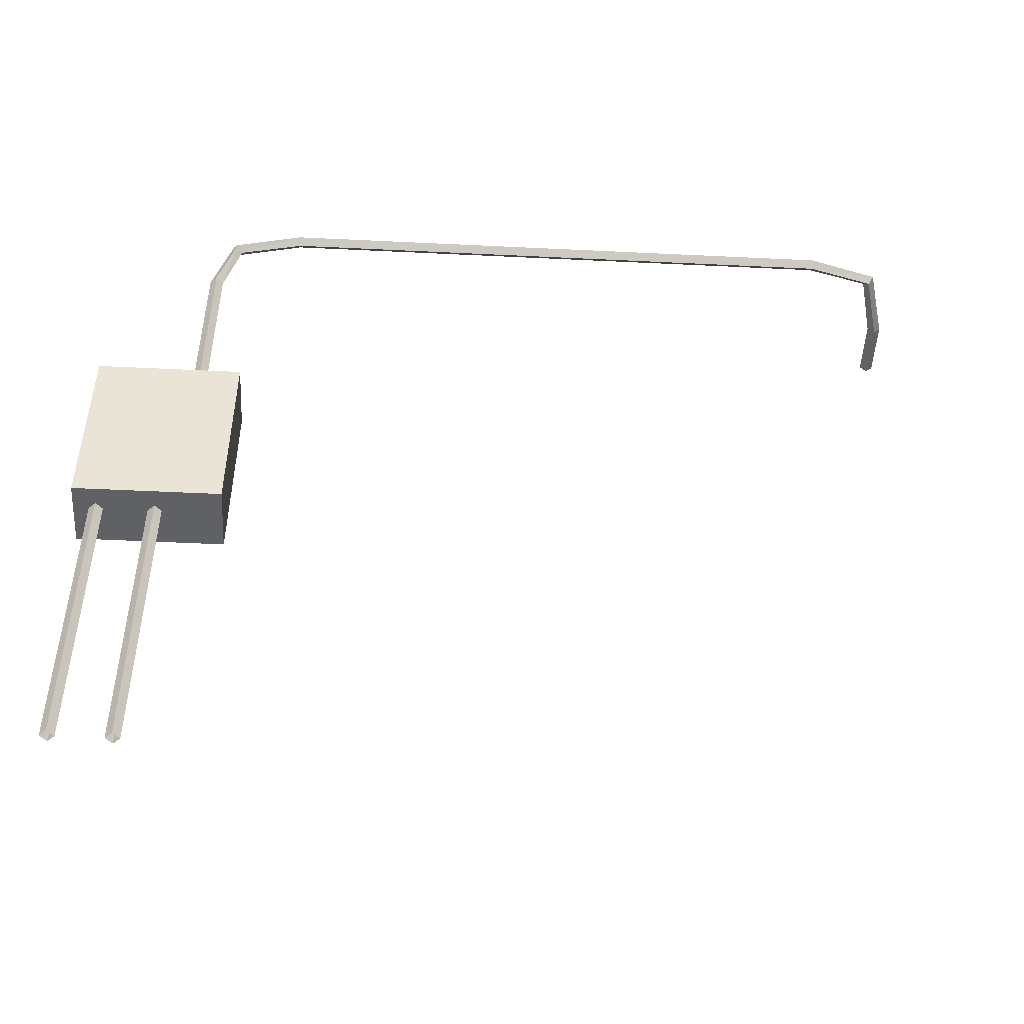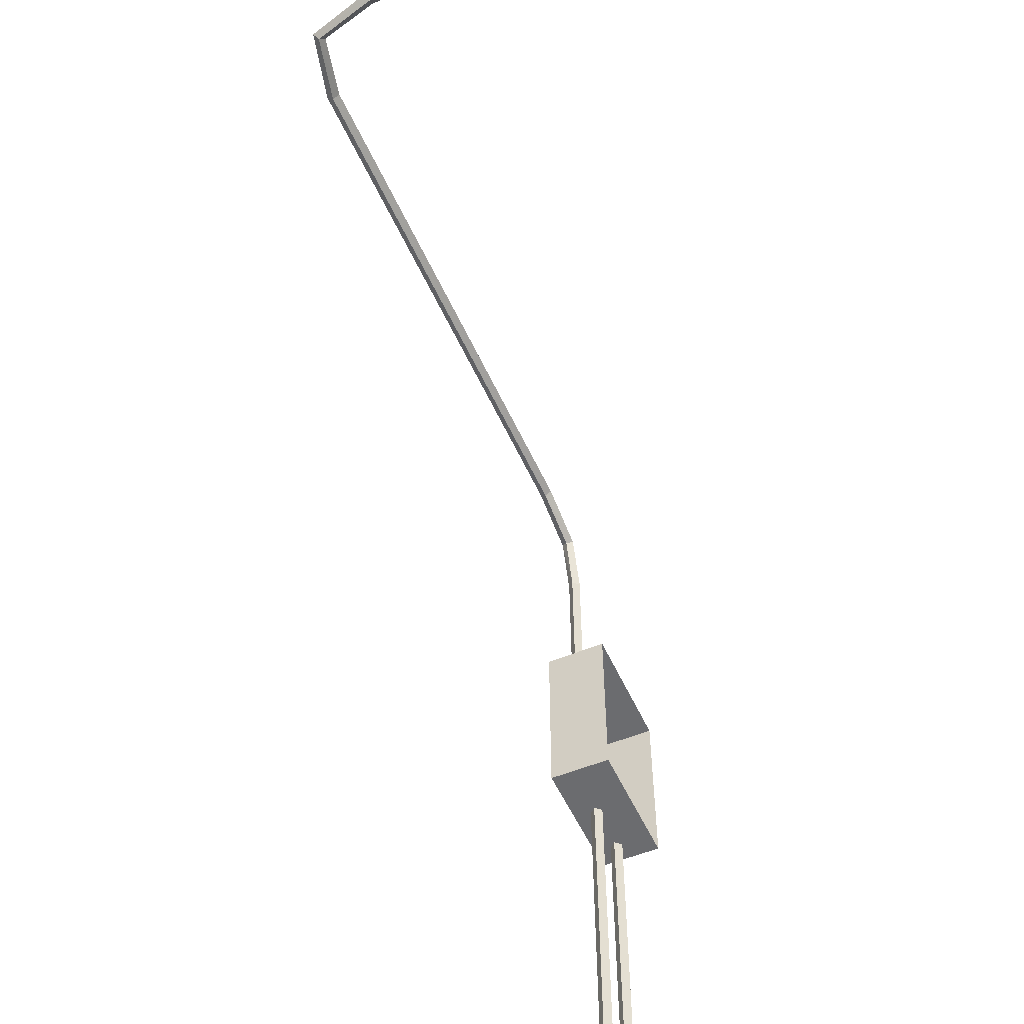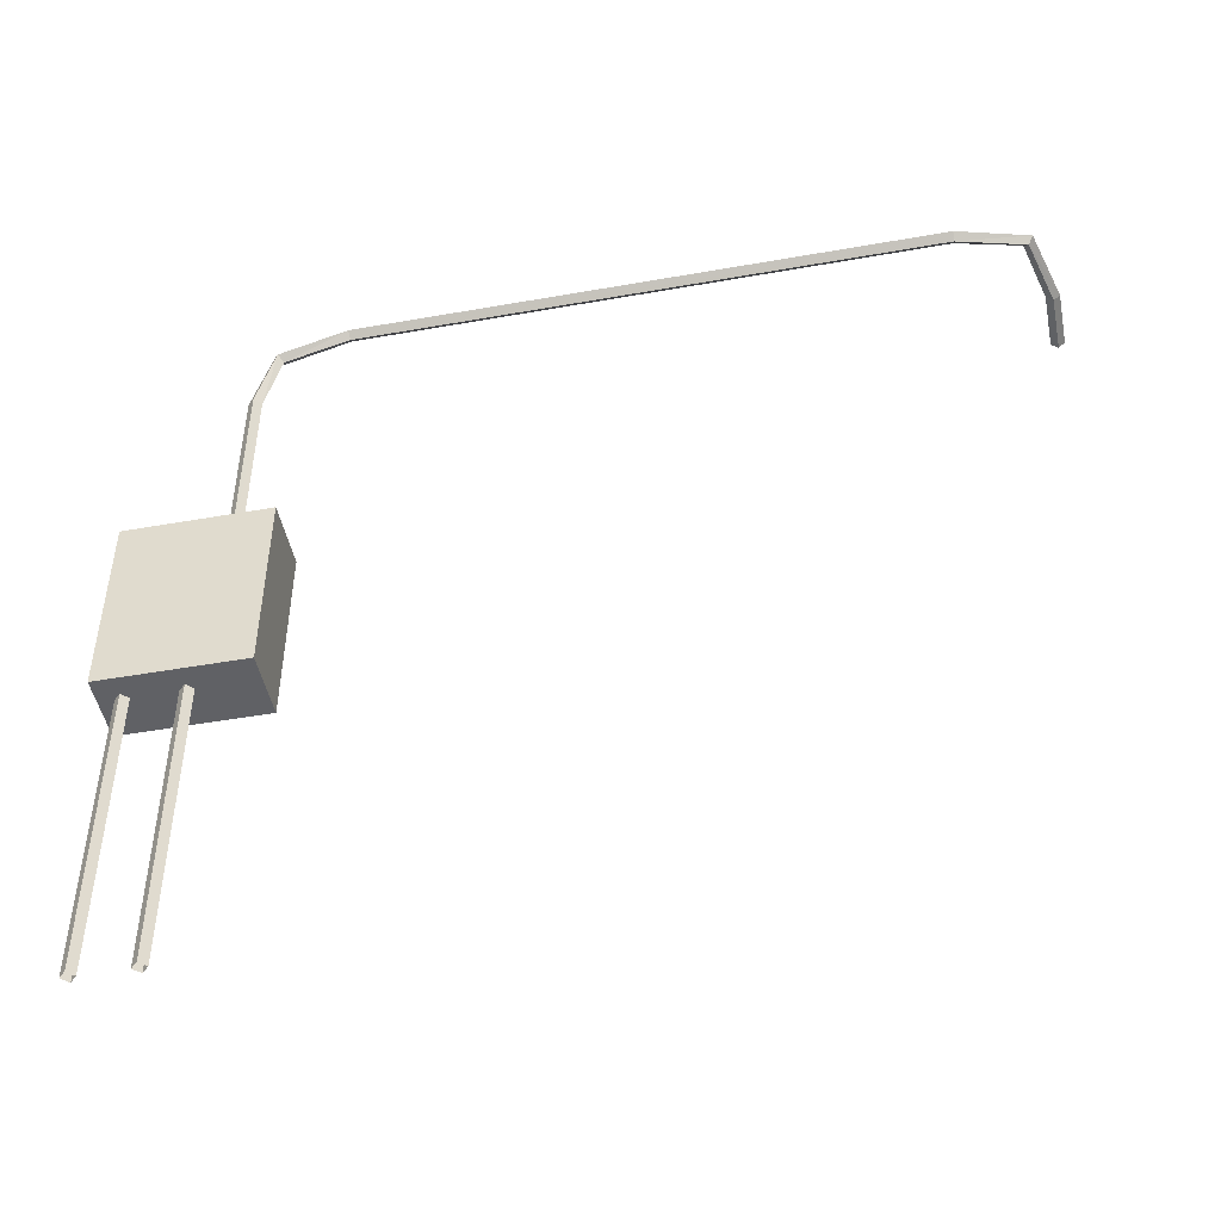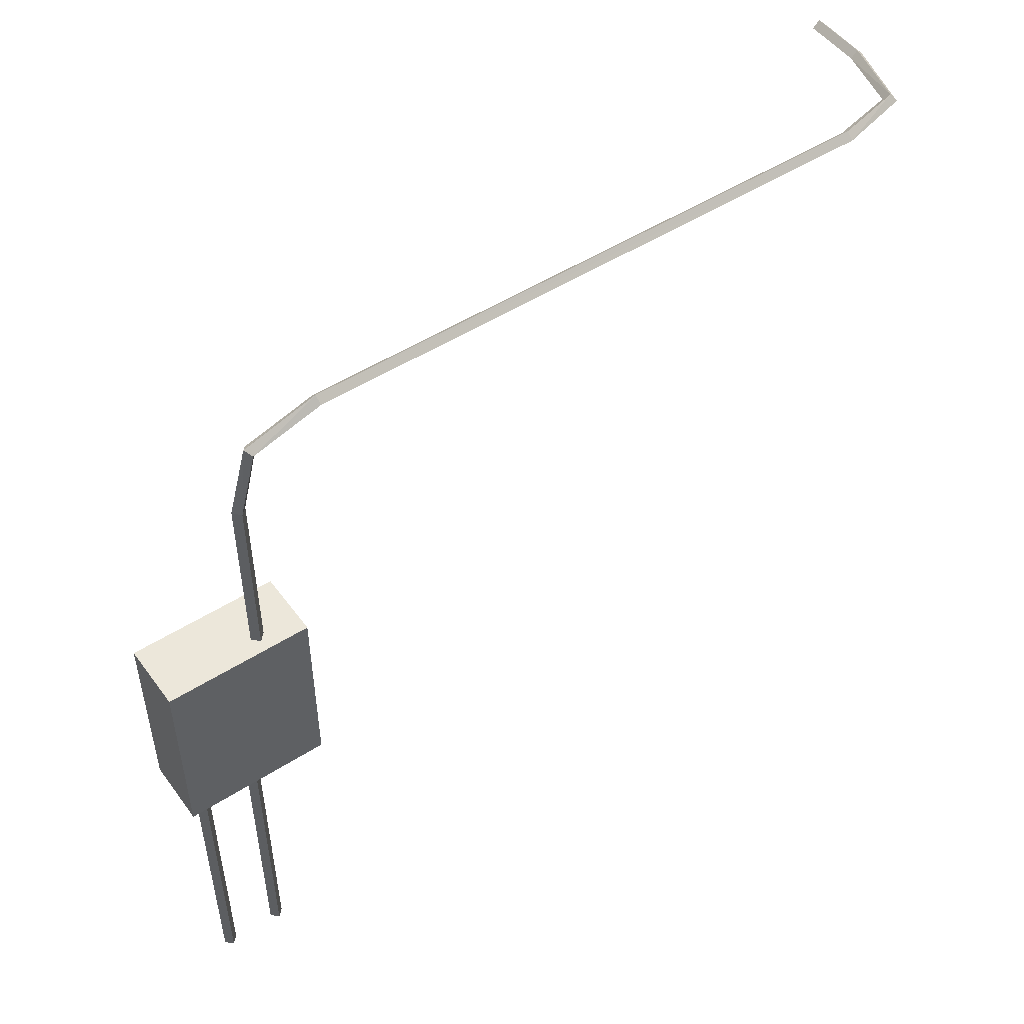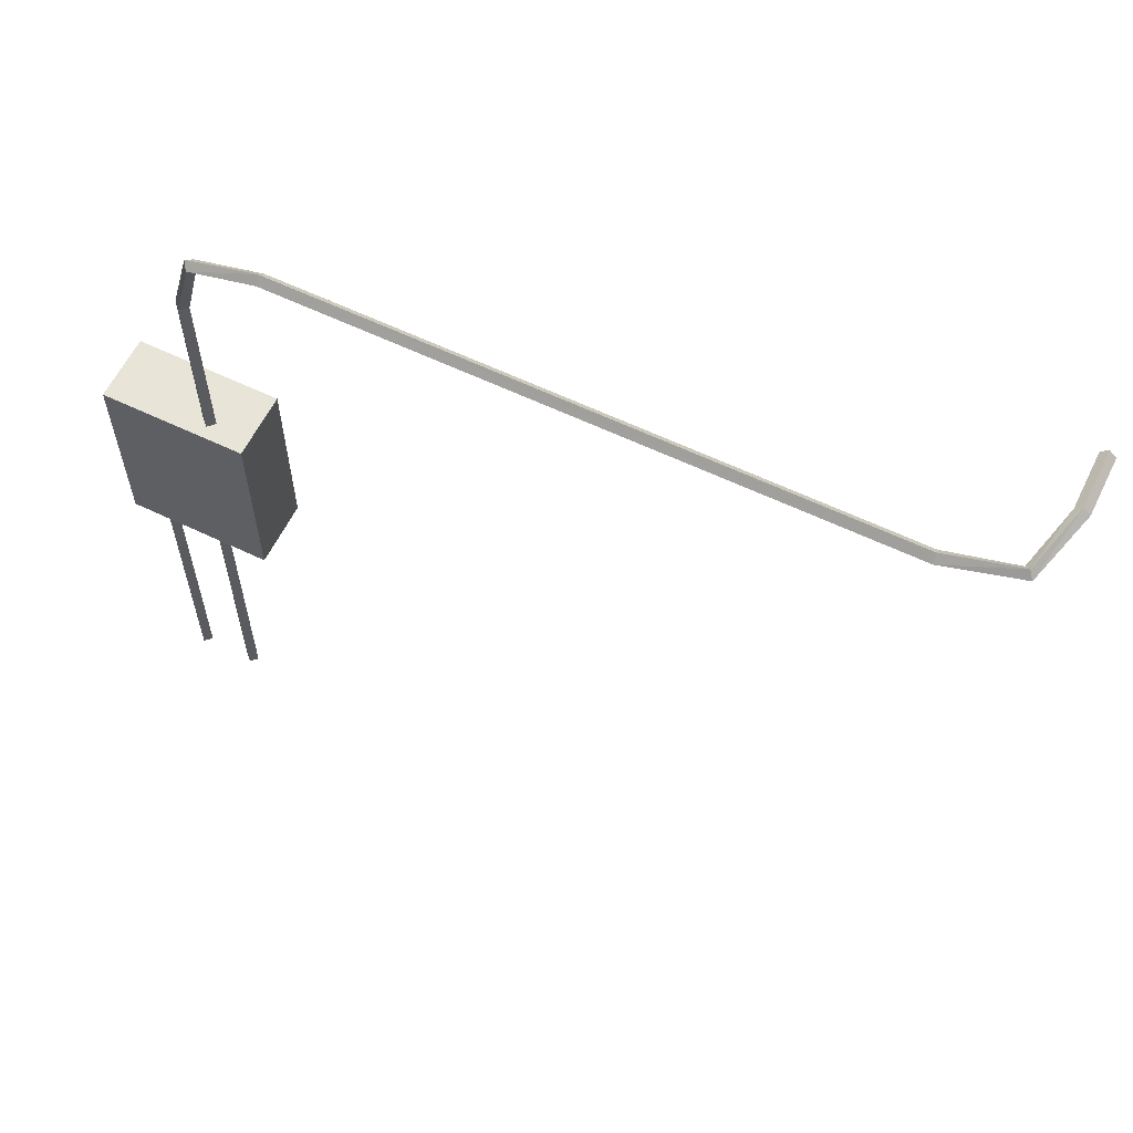
<metadata>
{"format":"obj","ext":"obj","renderer":"f3d","projection":"perspective","resolution":1024,"background":"white","views":[{"elev":-48.7,"azim":86.9,"up":"+Y"},{"elev":-53.7,"azim":-156.1,"up":"+Y"},{"elev":-47.5,"azim":101.3,"up":"+Y"},{"elev":50.3,"azim":55.0,"up":"+Y"},{"elev":60.5,"azim":116.1,"up":"+Y"}]}
</metadata>
<code>
o Electric_Box_Cube.001
v 0 0.85 0.4562
v 0 1.4 0.4562
v 0 0.85 0.04375
v 0 1.4 0.04375
v 0.1875 0.85 0.4562
v 0.1875 1.4 0.4562
v 0.1875 0.85 0.04375
v 0.1875 1.4 0.04375
v -0.1075 2.177 -1.978
v -0.1075 2.157 -1.959
v -0.1075 2.138 -1.978
v -0.1075 2.157 -1.998
v 0.08677 2.177 -1.929
v 0.07298 2.157 -1.915
v 0.08677 2.138 -1.929
v 0.1006 2.157 -1.942
v 0.1363 2.177 -1.734
v 0.1169 2.157 -1.732
v 0.1363 2.138 -1.734
v 0.1556 2.157 -1.737
v -0.27 2.157 -1.998
v -0.27 2.138 -1.978
v -0.27 2.157 -1.959
v -0.27 2.177 -1.978
v 0.1363 2.176 -0.07522
v 0.1168 2.157 -0.07812
v 0.1363 2.138 -0.08103
v 0.1558 2.157 -0.07812
v 0.1363 2.111 0.1302
v 0.1168 2.097 0.1161
v 0.1363 2.084 0.1021
v 0.1558 2.097 0.1161
v 0.1363 1.916 0.185
v 0.1168 1.913 0.1656
v 0.1363 1.911 0.1463
v 0.1558 1.913 0.1656
v 0.1363 1.345 0.1851
v 0.1168 1.345 0.1656
v 0.1363 1.345 0.1461
v 0.1558 1.345 0.1656
v 0.1161 -0.00625 0.2117
v 0.1356 -0.00625 0.2313
v 0.1161 -0.00625 0.2507
v 0.09658 -0.00625 0.2313
v 0.1161 0.8812 0.2117
v 0.1356 0.8812 0.2313
v 0.1161 0.8812 0.2507
v 0.09658 0.8812 0.2313
v 0.1161 0.8812 0.3743
v 0.1356 0.8812 0.3937
v 0.1161 0.8812 0.4133
v 0.09658 0.8812 0.3937
v 0.1161 -0.00625 0.3743
v 0.1356 -0.00625 0.3937
v 0.1161 -0.00625 0.4133
v 0.09658 -0.00625 0.3937
f 3 4 8 7
f 7 8 6 5
f 5 6 2 1
f 3 7 5 1
f 8 4 2 6
f 9 13 16 12
f 10 14 13 9
f 11 15 14 10
f 12 16 15 11
f 13 17 20 16
f 14 18 17 13
f 15 19 18 14
f 16 20 19 15
f 9 12 21 24
f 11 10 23 22
f 25 28 20 17
f 27 26 18 19
f 10 9 24 23
f 12 11 22 21
f 26 25 17 18
f 28 27 19 20
f 25 29 32 28
f 26 30 29 25
f 27 31 30 26
f 28 32 31 27
f 29 33 36 32
f 30 34 33 29
f 31 35 34 30
f 32 36 35 31
f 37 40 36 33
f 39 38 34 35
f 38 37 33 34
f 40 39 35 36
f 41 45 48 44
f 42 46 45 41
f 43 47 46 42
f 44 48 47 43
f 49 53 56 52
f 50 54 53 49
f 51 55 54 50
f 52 56 55 51

</code>
